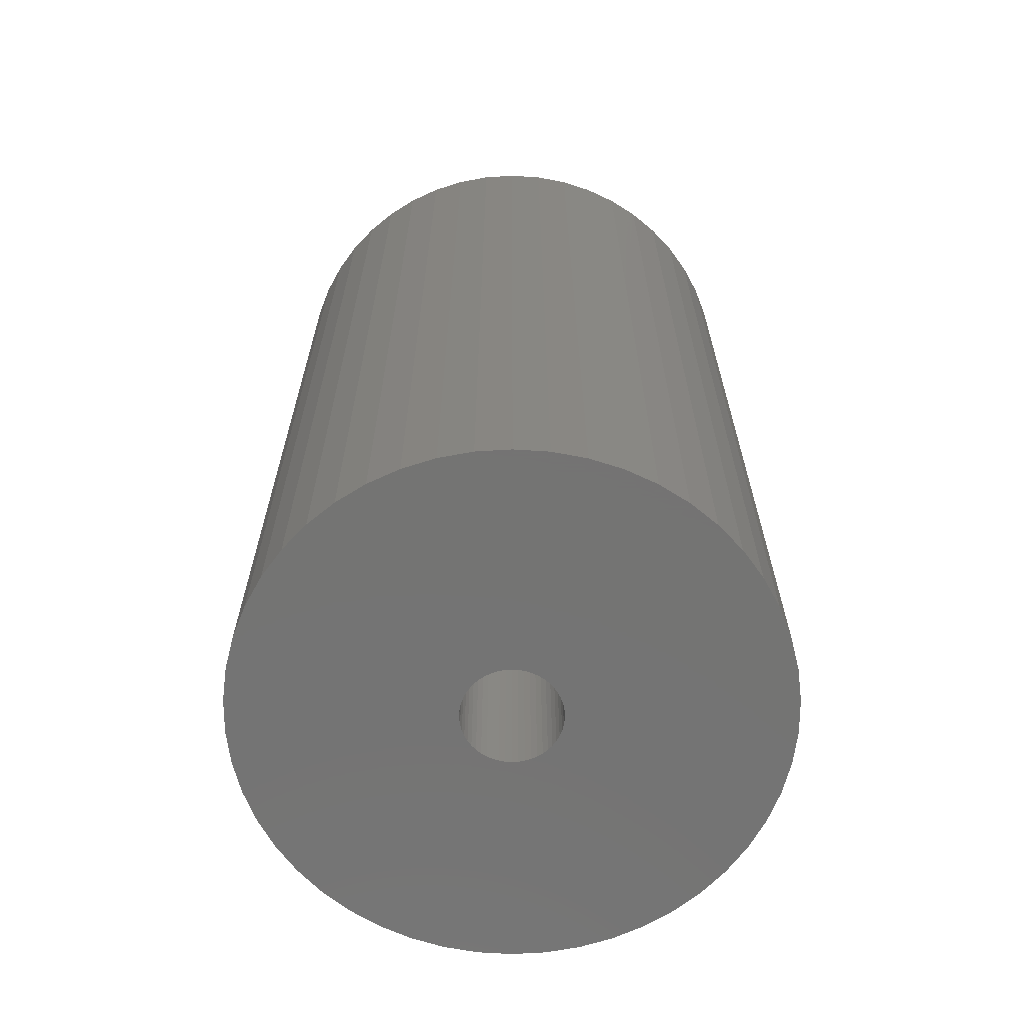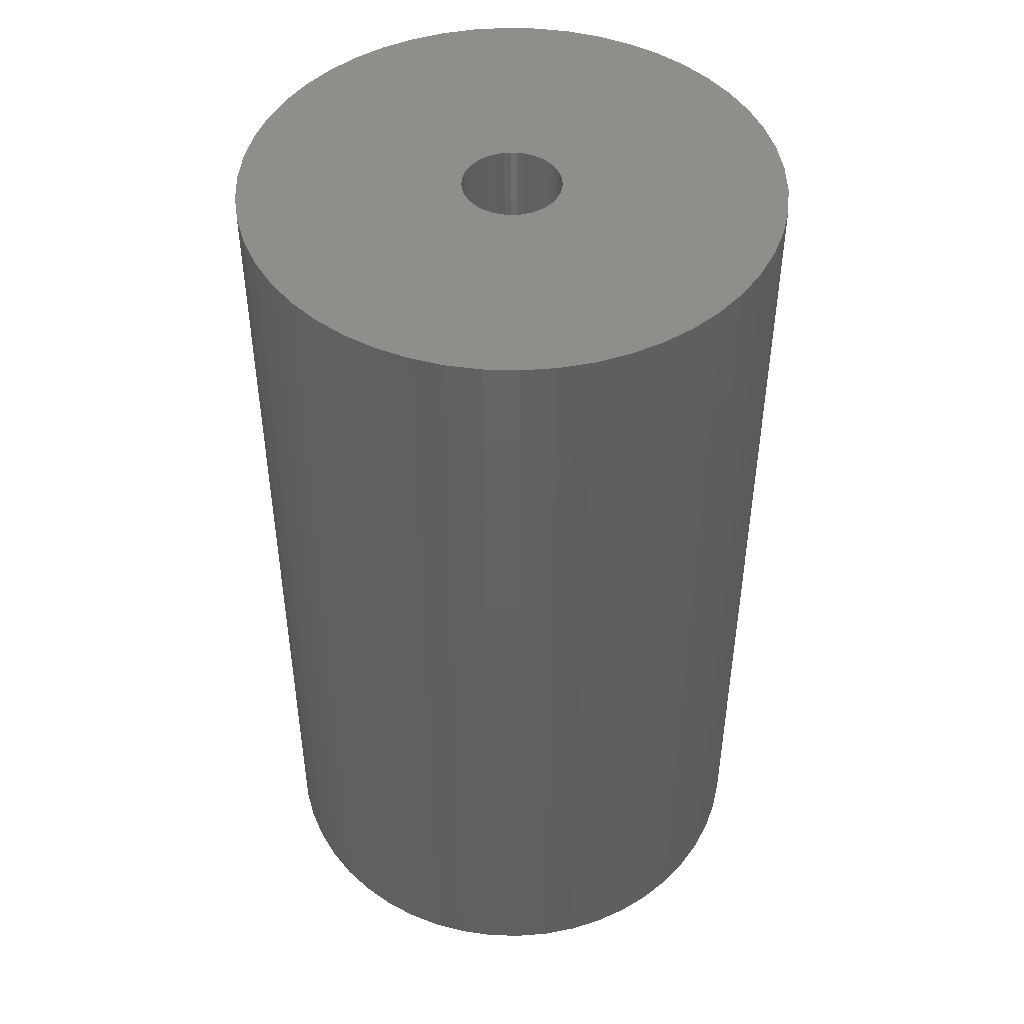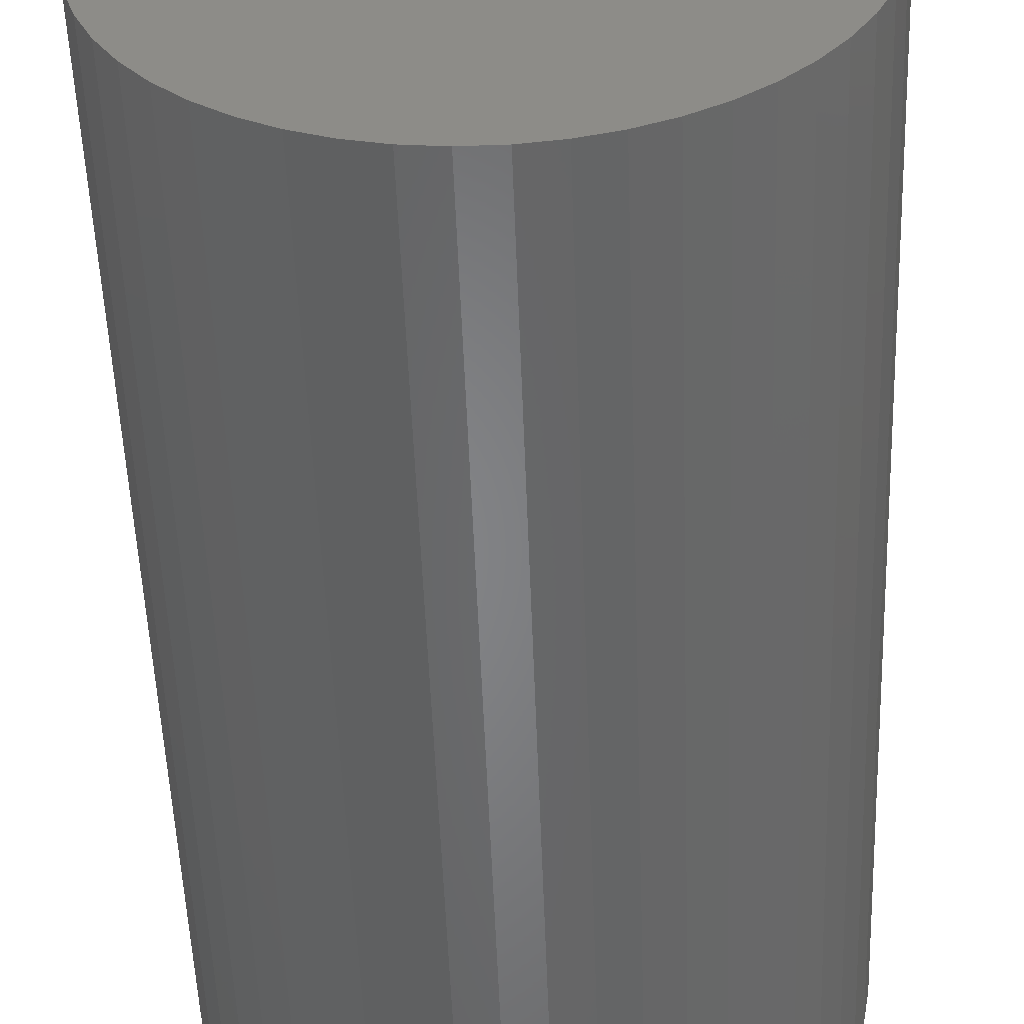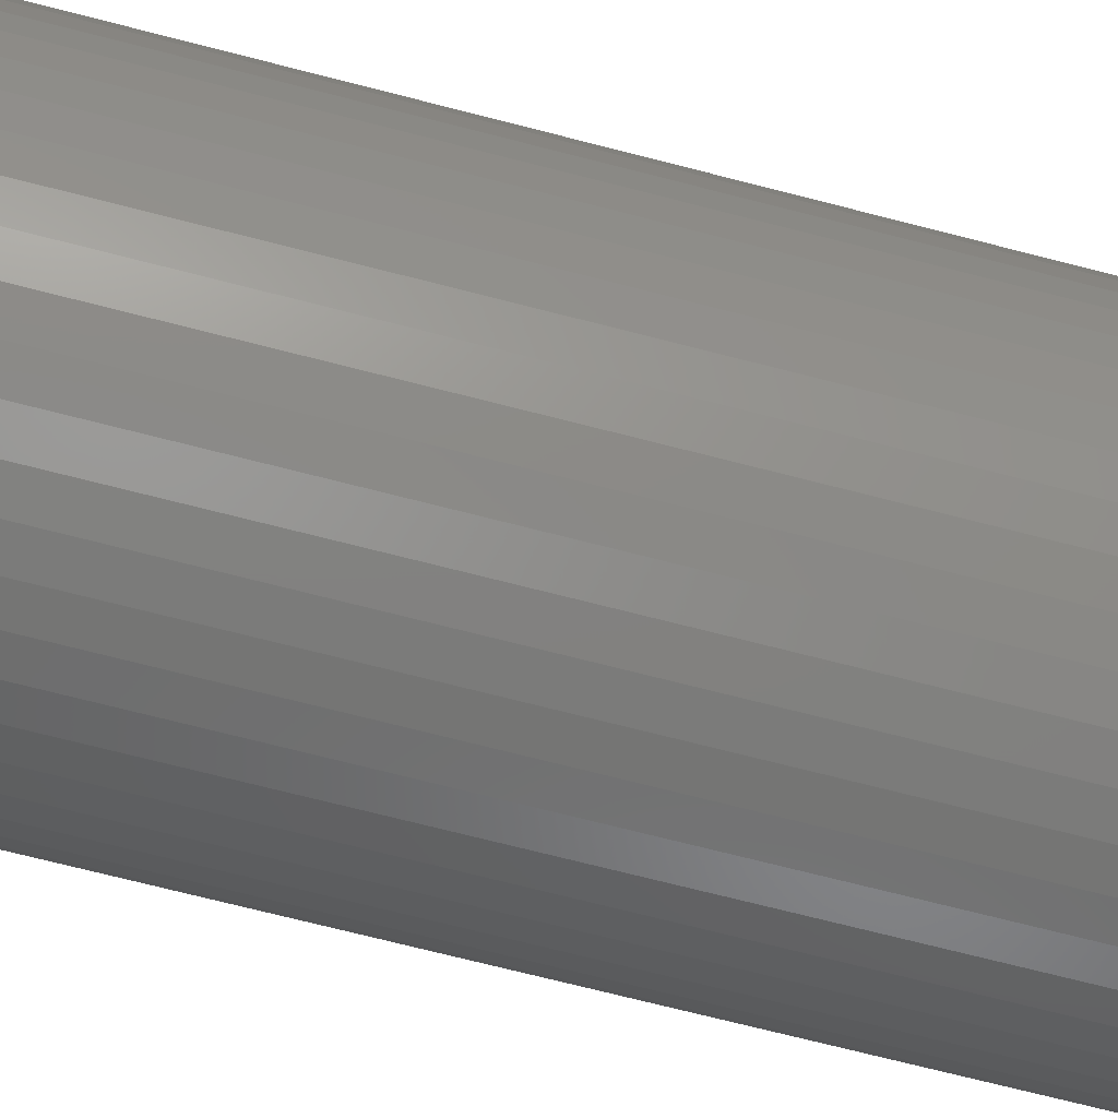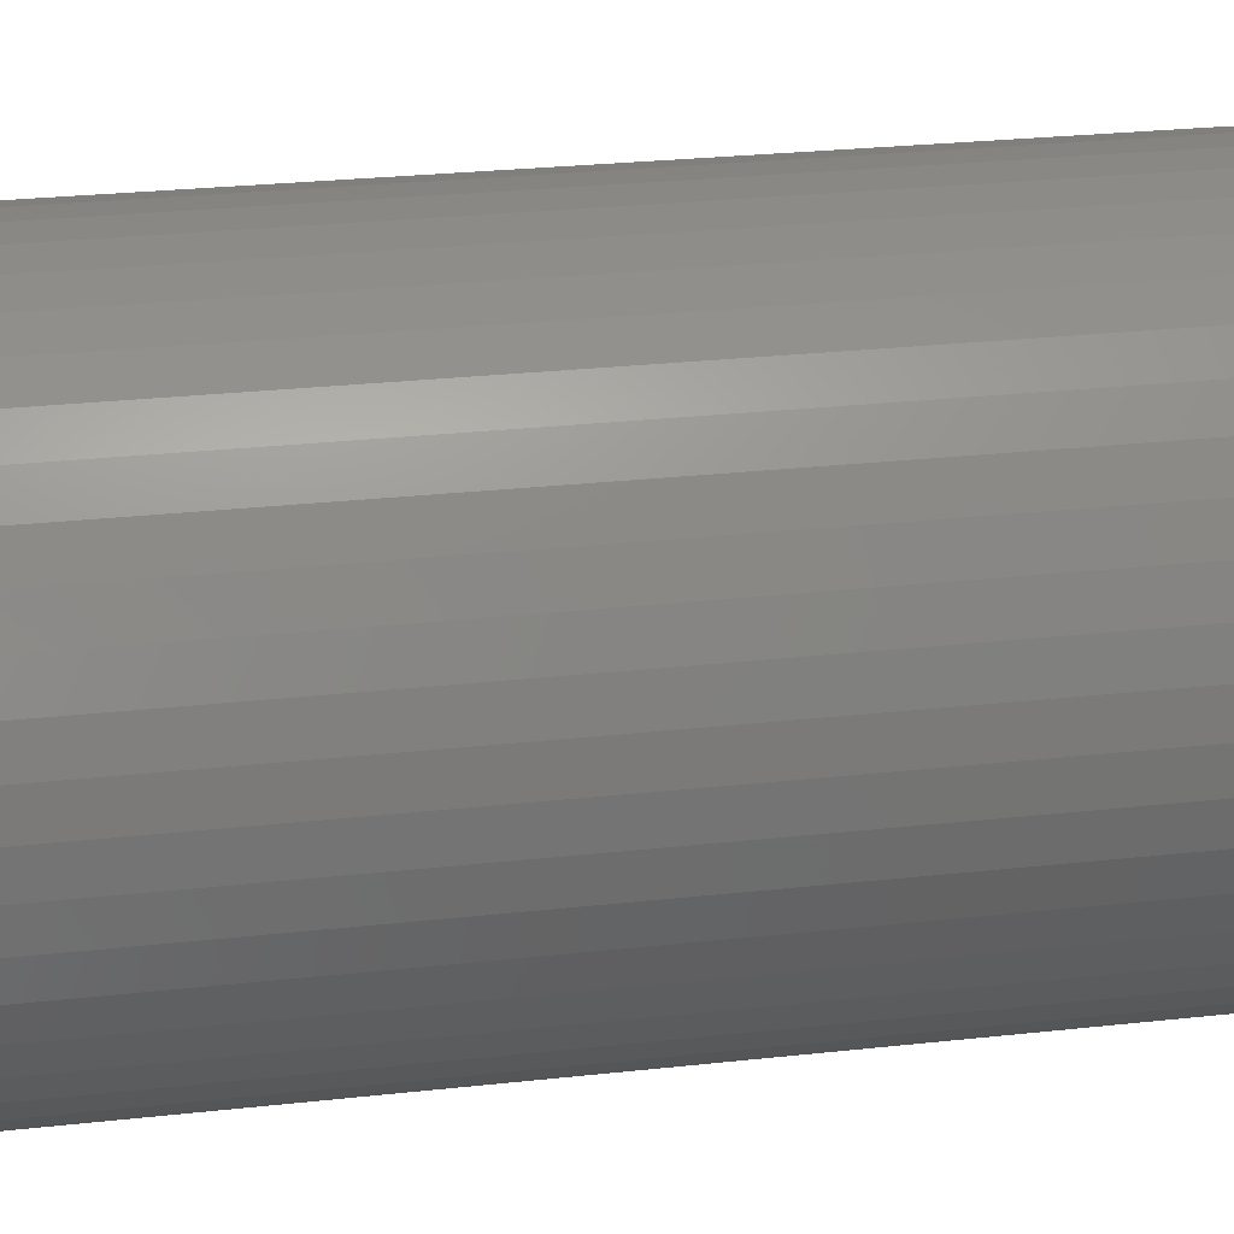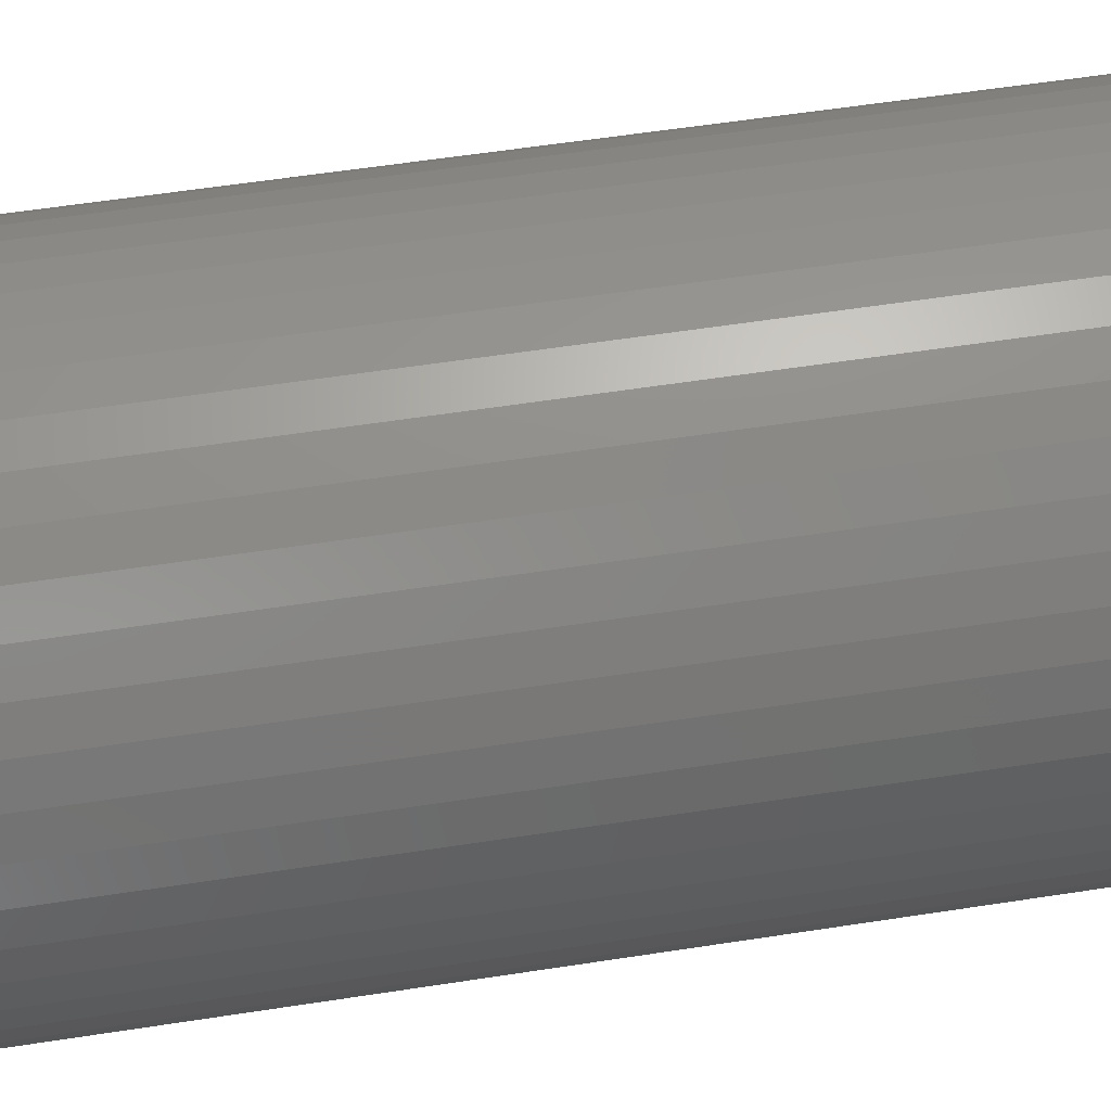
<metadata>
{"format":"stl","ext":"stl","renderer":"f3d","projection":"perspective","resolution":1024,"background":"white","views":[{"elev":-65.9,"azim":-61.3,"up":"+Z"},{"elev":46.6,"azim":-170.8,"up":"+Z"},{"elev":-52.6,"azim":2.1,"up":"+Y"},{"elev":-74.4,"azim":75.8,"up":"+Y"},{"elev":27.4,"azim":80.4,"up":"+Y"},{"elev":59.0,"azim":-99.0,"up":"+Y"}]}
</metadata>
<code>
# stl→obj: 200 verts, 400 faces
v 24.5 0 42.5
v 24.31 3.071 -42.5
v 24.31 3.071 42.5
v 24.5 0 -42.5
v -24.5 0 -42.5
v -24.31 3.071 42.5
v -24.31 3.071 -42.5
v -24.5 0 42.5
v 1.538 24.45 -42.5
v -1.538 24.45 42.5
v 1.538 24.45 42.5
v -1.538 24.45 -42.5
v -1.538 -24.45 -42.5
v 1.538 -24.45 42.5
v -1.538 -24.45 42.5
v 1.538 -24.45 -42.5
v 17.86 16.77 -42.5
v 15.62 18.88 42.5
v 17.86 16.77 42.5
v 15.62 18.88 -42.5
v -15.62 18.88 -42.5
v -17.86 16.77 42.5
v -15.62 18.88 42.5
v -17.86 16.77 -42.5
v -7.571 23.3 -42.5
v -10.43 22.17 42.5
v -7.571 23.3 42.5
v -10.43 22.17 -42.5
v 21.47 -11.8 42.5
v 22.78 -9.019 -42.5
v 22.78 -9.019 42.5
v 21.47 -11.8 -42.5
v 22.78 9.019 42.5
v 21.47 11.8 -42.5
v 21.47 11.8 42.5
v 22.78 9.019 -42.5
v 19.82 14.4 -42.5
v 19.82 14.4 42.5
v 10.43 22.17 -42.5
v 7.571 23.3 42.5
v 10.43 22.17 42.5
v 7.571 23.3 -42.5
v 13.13 20.69 -42.5
v 13.13 20.69 42.5
v -22.78 9.019 -42.5
v -21.47 11.8 42.5
v -21.47 11.8 -42.5
v -22.78 9.019 42.5
v -19.82 14.4 -42.5
v -19.82 14.4 42.5
v -23.73 6.093 -42.5
v -23.73 6.093 42.5
v -4.591 24.07 -42.5
v -4.591 24.07 42.5
v 4.591 -24.07 42.5
v 4.591 -24.07 -42.5
v 23.73 6.093 42.5
v 23.73 6.093 -42.5
v 4.591 24.07 42.5
v 4.591 24.07 -42.5
v 4.5 0 42.5
v 4.465 0.564 42.5
v 24.31 -3.071 42.5
v 4.359 1.119 42.5
v 4.465 -0.564 42.5
v 4.184 1.657 42.5
v 23.73 -6.093 42.5
v 3.943 2.168 42.5
v 4.359 -1.119 42.5
v 3.641 2.645 42.5
v 3.28 3.08 42.5
v 4.184 -1.657 42.5
v 2.868 3.467 42.5
v 2.411 3.799 42.5
v 3.943 -2.168 42.5
v 1.916 4.072 42.5
v 19.82 -14.4 42.5
v 1.391 4.28 42.5
v 3.641 -2.645 42.5
v 17.86 -16.77 42.5
v 0.8432 4.42 42.5
v 0.2826 4.491 42.5
v -0.2826 4.491 42.5
v -0.8432 4.42 42.5
v -1.391 4.28 42.5
v -1.916 4.072 42.5
v -2.411 3.799 42.5
v -13.13 20.69 42.5
v -2.868 3.467 42.5
v -3.28 3.08 42.5
v -3.641 2.645 42.5
v 3.28 -3.08 42.5
v 15.62 -18.88 42.5
v 2.868 -3.467 42.5
v 13.13 -20.69 42.5
v 2.411 -3.799 42.5
v 10.43 -22.17 42.5
v 1.916 -4.072 42.5
v 7.571 -23.3 42.5
v 1.391 -4.28 42.5
v 0.8432 -4.42 42.5
v 0.2826 -4.491 42.5
v -0.2826 -4.491 42.5
v -0.8432 -4.42 42.5
v -4.591 -24.07 42.5
v -1.391 -4.28 42.5
v -7.571 -23.3 42.5
v -1.916 -4.072 42.5
v -10.43 -22.17 42.5
v -2.411 -3.799 42.5
v -13.13 -20.69 42.5
v -2.868 -3.467 42.5
v -15.62 -18.88 42.5
v -3.28 -3.08 42.5
v -17.86 -16.77 42.5
v -3.641 -2.645 42.5
v -19.82 -14.4 42.5
v -3.943 -2.168 42.5
v -21.47 -11.8 42.5
v -4.184 -1.657 42.5
v -22.78 -9.019 42.5
v -4.359 -1.119 42.5
v -23.73 -6.093 42.5
v -4.465 -0.564 42.5
v -24.31 -3.071 42.5
v -4.5 0 42.5
v -3.943 2.168 42.5
v -4.184 1.657 42.5
v -4.359 1.119 42.5
v -4.465 0.564 42.5
v -13.13 20.69 -42.5
v 24.31 -3.071 -42.5
v 19.82 -14.4 -42.5
v 17.86 -16.77 -42.5
v 23.73 -6.093 -42.5
v -21.47 -11.8 -42.5
v -22.78 -9.019 -42.5
v 4.5 0 -42.5
v 4.465 -0.564 -42.5
v 4.359 -1.119 -42.5
v 4.465 0.564 -42.5
v 4.184 -1.657 -42.5
v 3.943 -2.168 -42.5
v 4.359 1.119 -42.5
v 3.641 -2.645 -42.5
v 3.28 -3.08 -42.5
v 15.62 -18.88 -42.5
v 4.184 1.657 -42.5
v 2.868 -3.467 -42.5
v 13.13 -20.69 -42.5
v 2.411 -3.799 -42.5
v 10.43 -22.17 -42.5
v 3.943 2.168 -42.5
v 1.916 -4.072 -42.5
v 7.571 -23.3 -42.5
v 1.391 -4.28 -42.5
v 3.641 2.645 -42.5
v 0.8432 -4.42 -42.5
v 0.2826 -4.491 -42.5
v -0.2826 -4.491 -42.5
v -0.8432 -4.42 -42.5
v -4.591 -24.07 -42.5
v -1.391 -4.28 -42.5
v -7.571 -23.3 -42.5
v -1.916 -4.072 -42.5
v -10.43 -22.17 -42.5
v -2.411 -3.799 -42.5
v -13.13 -20.69 -42.5
v -2.868 -3.467 -42.5
v -15.62 -18.88 -42.5
v -3.28 -3.08 -42.5
v -17.86 -16.77 -42.5
v -3.641 -2.645 -42.5
v 3.28 3.08 -42.5
v 2.868 3.467 -42.5
v 2.411 3.799 -42.5
v 1.916 4.072 -42.5
v 1.391 4.28 -42.5
v 0.8432 4.42 -42.5
v 0.2826 4.491 -42.5
v -0.2826 4.491 -42.5
v -0.8432 4.42 -42.5
v -1.391 4.28 -42.5
v -1.916 4.072 -42.5
v -2.411 3.799 -42.5
v -2.868 3.467 -42.5
v -3.28 3.08 -42.5
v -3.641 2.645 -42.5
v -3.943 2.168 -42.5
v -4.184 1.657 -42.5
v -4.359 1.119 -42.5
v -4.465 0.564 -42.5
v -4.5 0 -42.5
v -19.82 -14.4 -42.5
v -3.943 -2.168 -42.5
v -4.184 -1.657 -42.5
v -4.359 -1.119 -42.5
v -23.73 -6.093 -42.5
v -4.465 -0.564 -42.5
v -24.31 -3.071 -42.5
f 1 2 3
f 2 1 4
f 5 6 7
f 6 5 8
f 9 10 11
f 10 9 12
f 13 14 15
f 14 13 16
f 17 18 19
f 18 17 20
f 21 22 23
f 22 21 24
f 25 26 27
f 26 25 28
f 29 30 31
f 30 29 32
f 33 34 35
f 34 33 36
f 35 37 38
f 37 35 34
f 39 40 41
f 40 39 42
f 43 41 44
f 41 43 39
f 45 46 47
f 46 45 48
f 49 22 24
f 22 49 50
f 51 48 45
f 48 51 52
f 53 27 54
f 27 53 25
f 16 55 14
f 55 16 56
f 57 36 33
f 36 57 58
f 3 58 57
f 58 3 2
f 38 17 19
f 17 38 37
f 42 59 40
f 59 42 60
f 60 11 59
f 11 60 9
f 20 44 18
f 44 20 43
f 47 50 49
f 50 47 46
f 7 52 51
f 52 7 6
f 61 1 3
f 62 3 57
f 1 61 63
f 64 57 33
f 65 63 61
f 66 33 35
f 63 65 67
f 68 35 38
f 69 67 65
f 70 38 19
f 67 69 31
f 71 19 18
f 72 31 69
f 73 18 44
f 31 72 29
f 74 44 41
f 75 29 72
f 76 41 40
f 29 75 77
f 78 40 59
f 79 77 75
f 77 79 80
f 3 62 61
f 57 64 62
f 33 66 64
f 35 68 66
f 38 70 68
f 19 71 70
f 18 73 71
f 44 74 73
f 41 76 74
f 81 59 11
f 40 78 76
f 59 81 78
f 11 82 81
f 11 83 82
f 10 83 11
f 83 10 84
f 54 84 10
f 84 54 85
f 27 85 54
f 85 27 86
f 26 86 27
f 86 26 87
f 88 87 26
f 87 88 89
f 23 89 88
f 89 23 90
f 90 22 91
f 22 90 23
f 92 80 79
f 80 92 93
f 94 93 92
f 93 94 95
f 96 95 94
f 95 96 97
f 98 97 96
f 97 98 99
f 100 99 98
f 99 100 55
f 101 55 100
f 55 101 14
f 102 14 101
f 103 14 102
f 15 103 104
f 105 104 106
f 103 15 14
f 107 106 108
f 109 108 110
f 111 110 112
f 113 112 114
f 115 114 116
f 117 116 118
f 119 118 120
f 121 120 122
f 123 122 124
f 104 105 15
f 125 124 126
f 50 91 22
f 91 50 127
f 106 107 105
f 46 127 50
f 108 109 107
f 127 46 128
f 110 111 109
f 48 128 46
f 112 113 111
f 128 48 129
f 114 115 113
f 52 129 48
f 116 117 115
f 129 52 130
f 118 119 117
f 6 130 52
f 120 121 119
f 130 6 126
f 122 123 121
f 8 126 6
f 124 125 123
f 126 8 125
f 28 88 26
f 88 28 131
f 131 23 88
f 23 131 21
f 12 54 10
f 54 12 53
f 63 4 1
f 4 63 132
f 80 133 77
f 133 80 134
f 31 135 67
f 135 31 30
f 67 132 63
f 132 67 135
f 136 121 137
f 121 136 119
f 138 4 132
f 139 132 135
f 4 138 2
f 140 135 30
f 141 2 138
f 142 30 32
f 2 141 58
f 143 32 133
f 144 58 141
f 145 133 134
f 58 144 36
f 146 134 147
f 148 36 144
f 149 147 150
f 36 148 34
f 151 150 152
f 153 34 148
f 154 152 155
f 34 153 37
f 156 155 56
f 157 37 153
f 37 157 17
f 132 139 138
f 135 140 139
f 30 142 140
f 32 143 142
f 133 145 143
f 134 146 145
f 147 149 146
f 150 151 149
f 152 154 151
f 158 56 16
f 155 156 154
f 56 158 156
f 16 159 158
f 16 160 159
f 13 160 16
f 160 13 161
f 162 161 13
f 161 162 163
f 164 163 162
f 163 164 165
f 166 165 164
f 165 166 167
f 168 167 166
f 167 168 169
f 170 169 168
f 169 170 171
f 171 172 173
f 172 171 170
f 174 17 157
f 17 174 20
f 175 20 174
f 20 175 43
f 176 43 175
f 43 176 39
f 177 39 176
f 39 177 42
f 178 42 177
f 42 178 60
f 179 60 178
f 60 179 9
f 180 9 179
f 181 9 180
f 12 181 182
f 53 182 183
f 181 12 9
f 25 183 184
f 28 184 185
f 131 185 186
f 21 186 187
f 24 187 188
f 49 188 189
f 47 189 190
f 45 190 191
f 51 191 192
f 182 53 12
f 7 192 193
f 194 173 172
f 173 194 195
f 183 25 53
f 136 195 194
f 184 28 25
f 195 136 196
f 185 131 28
f 137 196 136
f 186 21 131
f 196 137 197
f 187 24 21
f 198 197 137
f 188 49 24
f 197 198 199
f 189 47 49
f 200 199 198
f 190 45 47
f 199 200 193
f 191 51 45
f 5 193 200
f 192 7 51
f 193 5 7
f 152 95 97
f 95 152 150
f 147 80 93
f 80 147 134
f 77 32 29
f 32 77 133
f 137 123 198
f 123 137 121
f 155 97 99
f 97 155 152
f 56 99 55
f 99 56 155
f 162 15 105
f 15 162 13
f 166 107 109
f 107 166 164
f 164 105 107
f 105 164 162
f 172 117 194
f 117 172 115
f 172 113 115
f 113 172 170
f 198 125 200
f 125 198 123
f 200 8 5
f 8 200 125
f 150 93 95
f 93 150 147
f 194 119 136
f 119 194 117
f 168 109 111
f 109 168 166
f 170 111 113
f 111 170 168
f 138 62 141
f 62 138 61
f 126 192 130
f 192 126 193
f 181 82 83
f 82 181 180
f 159 103 102
f 103 159 160
f 146 79 145
f 79 146 92
f 175 71 73
f 71 175 174
f 187 89 90
f 89 187 186
f 184 85 86
f 85 184 183
f 148 68 153
f 68 148 66
f 141 64 144
f 64 141 62
f 178 76 78
f 76 178 177
f 179 78 81
f 78 179 178
f 176 73 74
f 73 176 175
f 128 189 127
f 189 128 190
f 127 188 91
f 188 127 189
f 129 190 128
f 190 129 191
f 185 86 87
f 86 185 184
f 183 84 85
f 84 183 182
f 154 100 98
f 100 154 156
f 144 66 148
f 66 144 64
f 157 71 174
f 71 157 70
f 153 70 157
f 70 153 68
f 180 81 82
f 81 180 179
f 177 74 76
f 74 177 176
f 91 187 90
f 187 91 188
f 130 191 129
f 191 130 192
f 186 87 89
f 87 186 185
f 182 83 84
f 83 182 181
f 139 61 138
f 61 139 65
f 145 75 143
f 75 145 79
f 140 65 139
f 65 140 69
f 163 108 106
f 108 163 165
f 116 195 118
f 195 116 173
f 118 196 120
f 196 118 195
f 146 94 92
f 94 146 149
f 151 98 96
f 98 151 154
f 142 69 140
f 69 142 72
f 143 72 142
f 72 143 75
f 161 106 104
f 106 161 163
f 120 197 122
f 197 120 196
f 124 193 126
f 193 124 199
f 149 96 94
f 96 149 151
f 160 104 103
f 104 160 161
f 165 110 108
f 110 165 167
f 114 173 116
f 173 114 171
f 122 199 124
f 199 122 197
f 156 101 100
f 101 156 158
f 158 102 101
f 102 158 159
f 169 114 112
f 114 169 171
f 167 112 110
f 112 167 169

</code>
